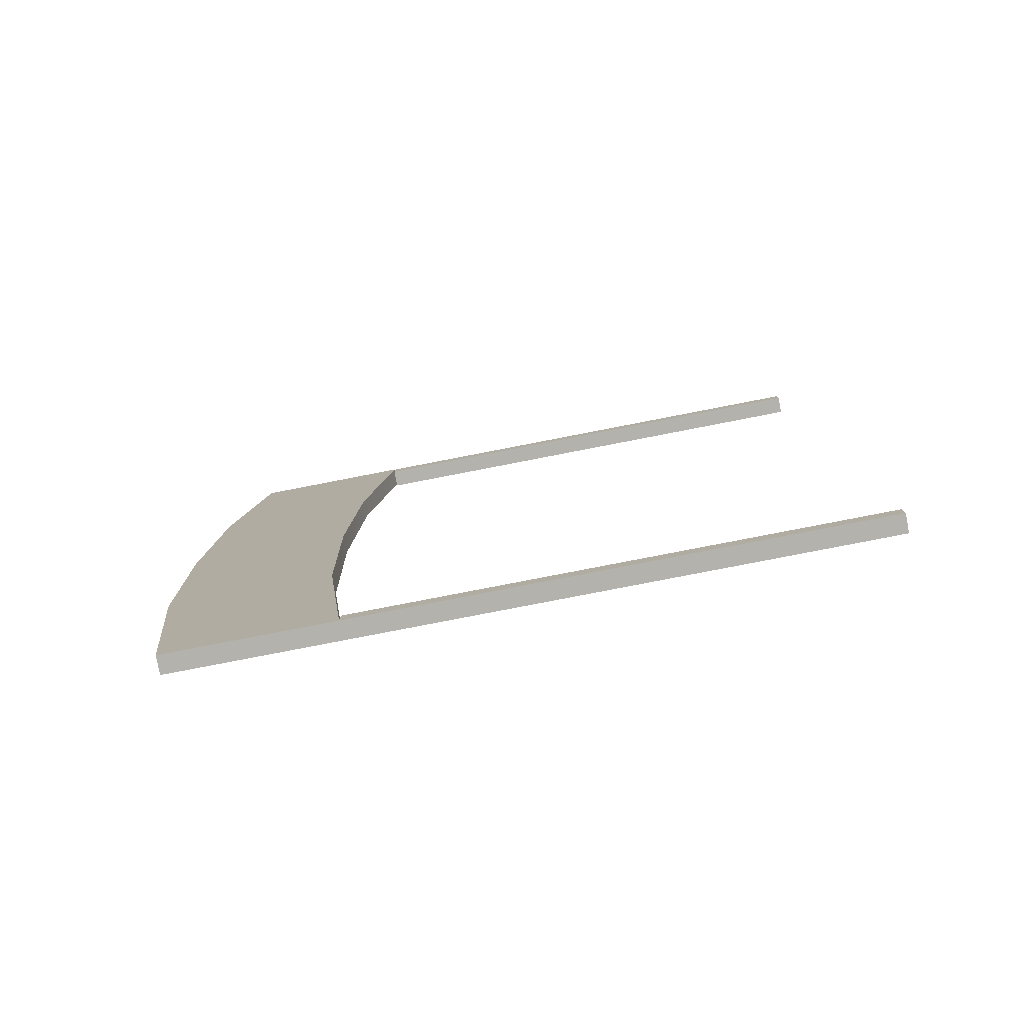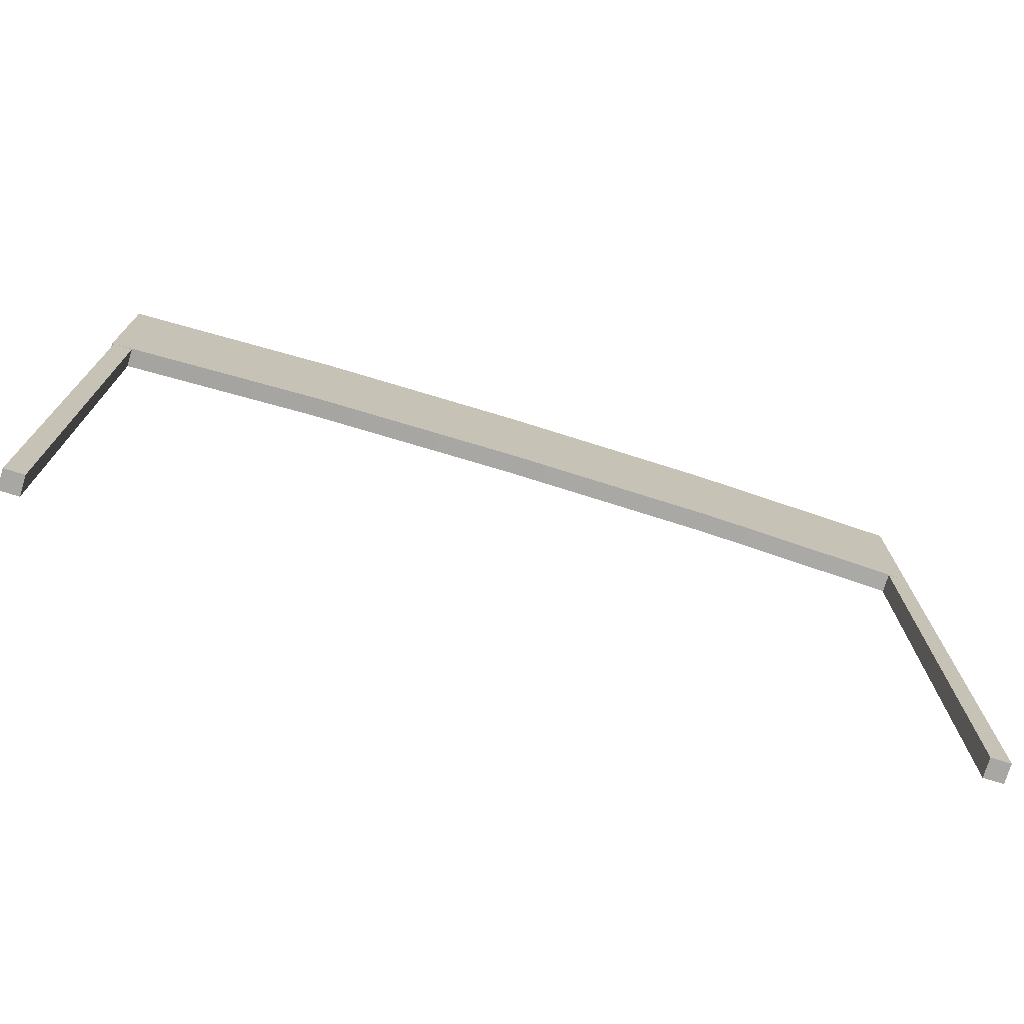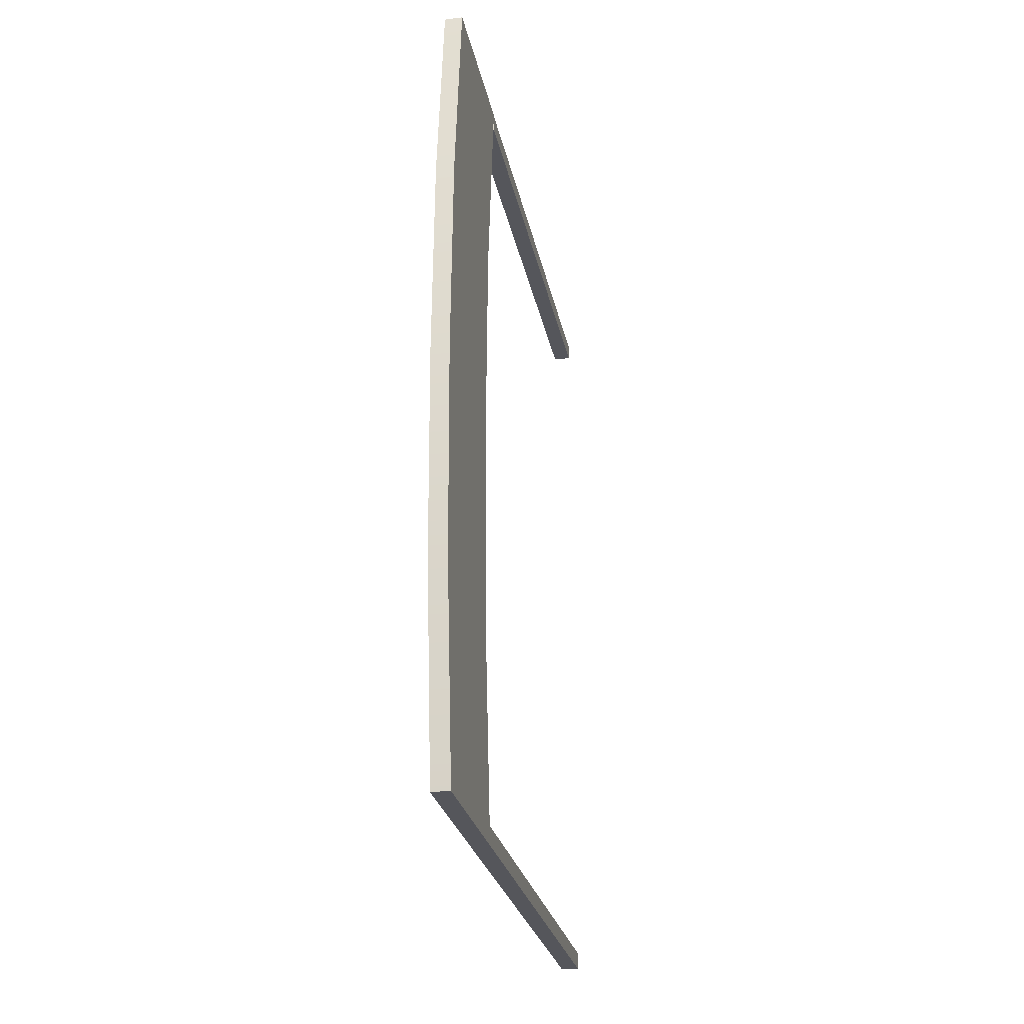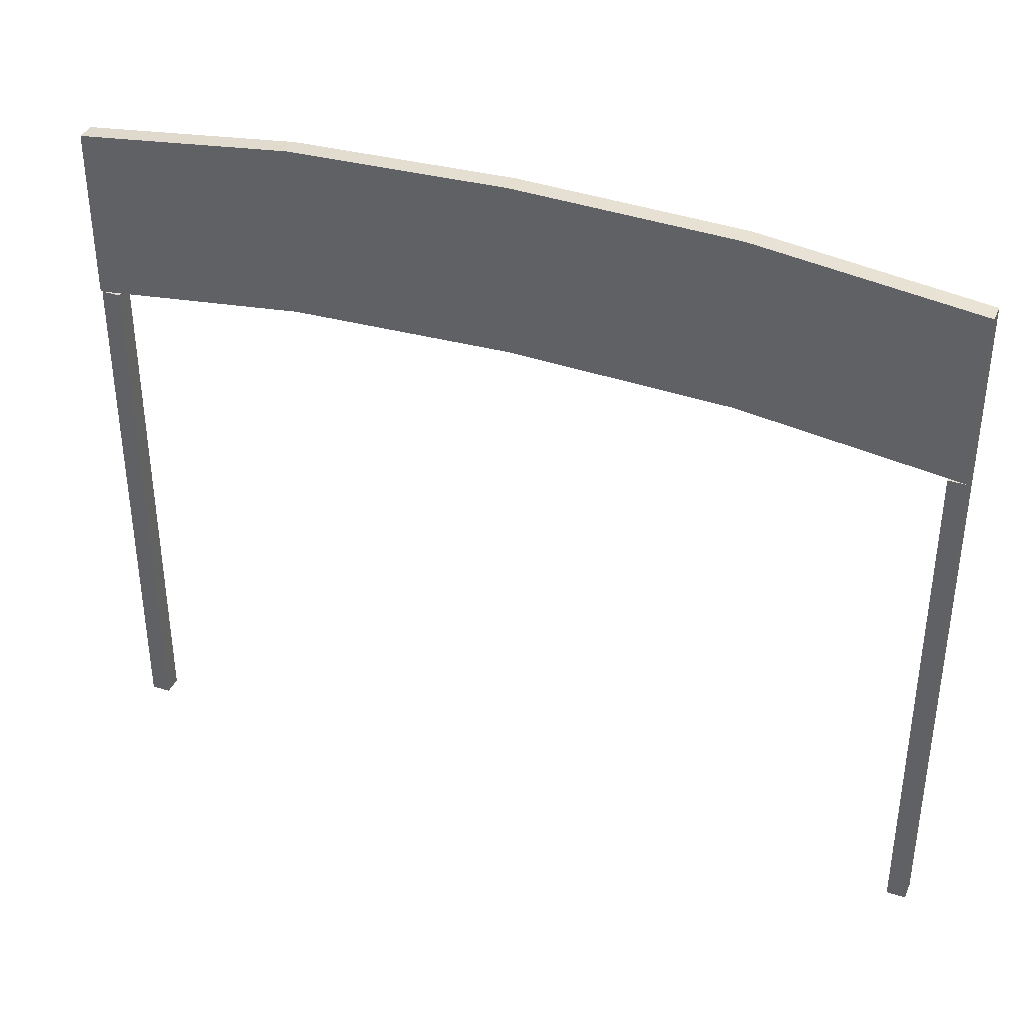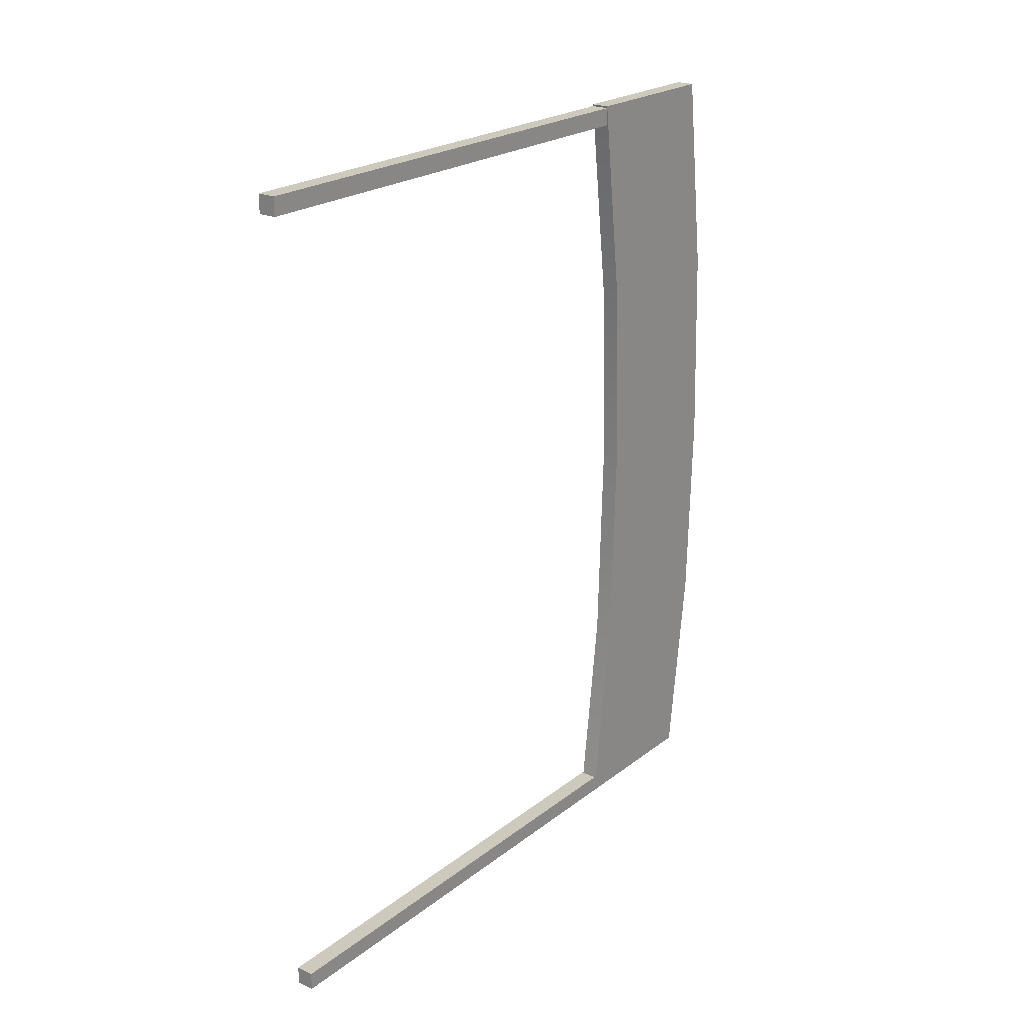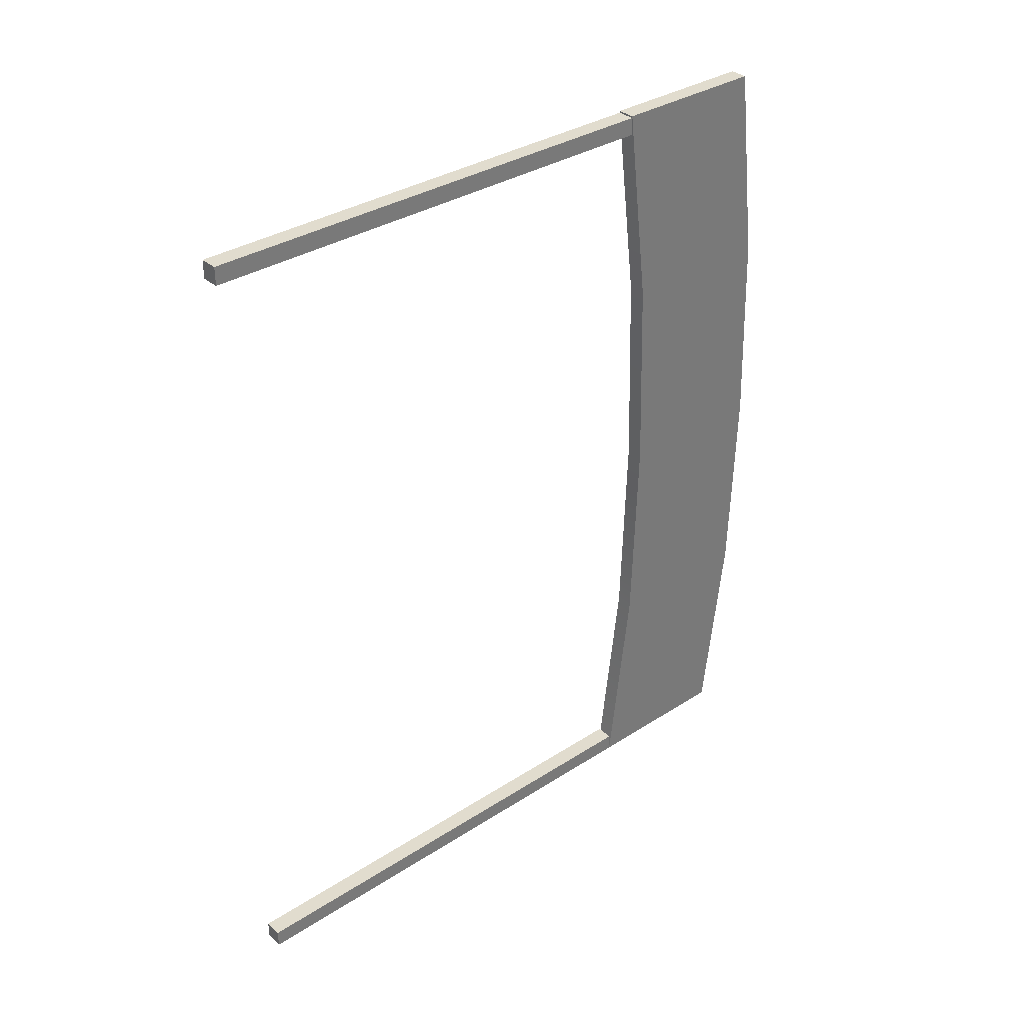
<metadata>
{"format":"obj","ext":"obj","renderer":"f3d","projection":"perspective","resolution":1024,"background":"white","views":[{"elev":-79.6,"azim":-79.0,"up":"+Z"},{"elev":-74.7,"azim":72.9,"up":"+Y"},{"elev":-26.2,"azim":-169.0,"up":"+Z"},{"elev":37.4,"azim":111.7,"up":"+Y"},{"elev":22.7,"azim":37.8,"up":"+Z"},{"elev":34.0,"azim":48.9,"up":"+Z"}]}
</metadata>
<code>
g default
v -227.5 217.1 -166.9
v -219.6 217.1 -166.9
v -227.5 288.3 -166.9
v -219.6 288.3 -166.9
v -227.5 288.3 -527.3
v -219.6 288.3 -527.3
v -227.5 217.1 -527.3
v -219.6 217.1 -527.3
v -227.5 302.2 -347.1
v -219.6 302.2 -347.1
v -219.6 231 -347.1
v -227.5 231 -347.1
v -227.5 228.2 -437.2
v -219.6 228.2 -437.2
v -219.6 299.4 -437.2
v -227.5 299.4 -437.2
v -227.5 299.4 -257
v -219.6 299.4 -257
v -219.6 228.2 -257
v -227.5 228.2 -257
g Palo2 cartel_entrada
f 1 2 4 3
f 9 10 15 16
f 5 6 8 7
f 13 14 11 12
f 10 11 14 15
f 16 13 12 9
f 17 18 10 9
f 18 19 11 10
f 12 11 19 20
f 9 12 20 17
f 7 8 14 13
f 15 14 8 6
f 16 15 6 5
f 7 13 16 5
f 3 4 18 17
f 2 19 18 4
f 20 19 2 1
f 17 20 1 3
g default
v -227.5 0 -167.7
v -219.6 0 -167.7
v -227.5 217.1 -167.7
v -219.6 217.1 -167.7
v -227.5 217.1 -175.6
v -219.6 217.1 -175.6
v -227.5 0 -175.6
v -219.6 0 -175.6
g cartel_entrada Palo
f 21 22 24 23
f 23 24 26 25
f 25 26 28 27
f 27 28 22 21
f 22 28 26 24
f 27 21 23 25
g default
v -227.5 0 -519.4
v -219.6 0 -519.4
v -227.5 217.1 -519.4
v -219.6 217.1 -519.4
v -227.5 217.1 -527.3
v -219.6 217.1 -527.3
v -227.5 0 -527.3
v -219.6 0 -527.3
g cartel_entrada Palo3
f 29 30 32 31
f 31 32 34 33
f 33 34 36 35
f 35 36 30 29
f 30 36 34 32
f 35 29 31 33

</code>
